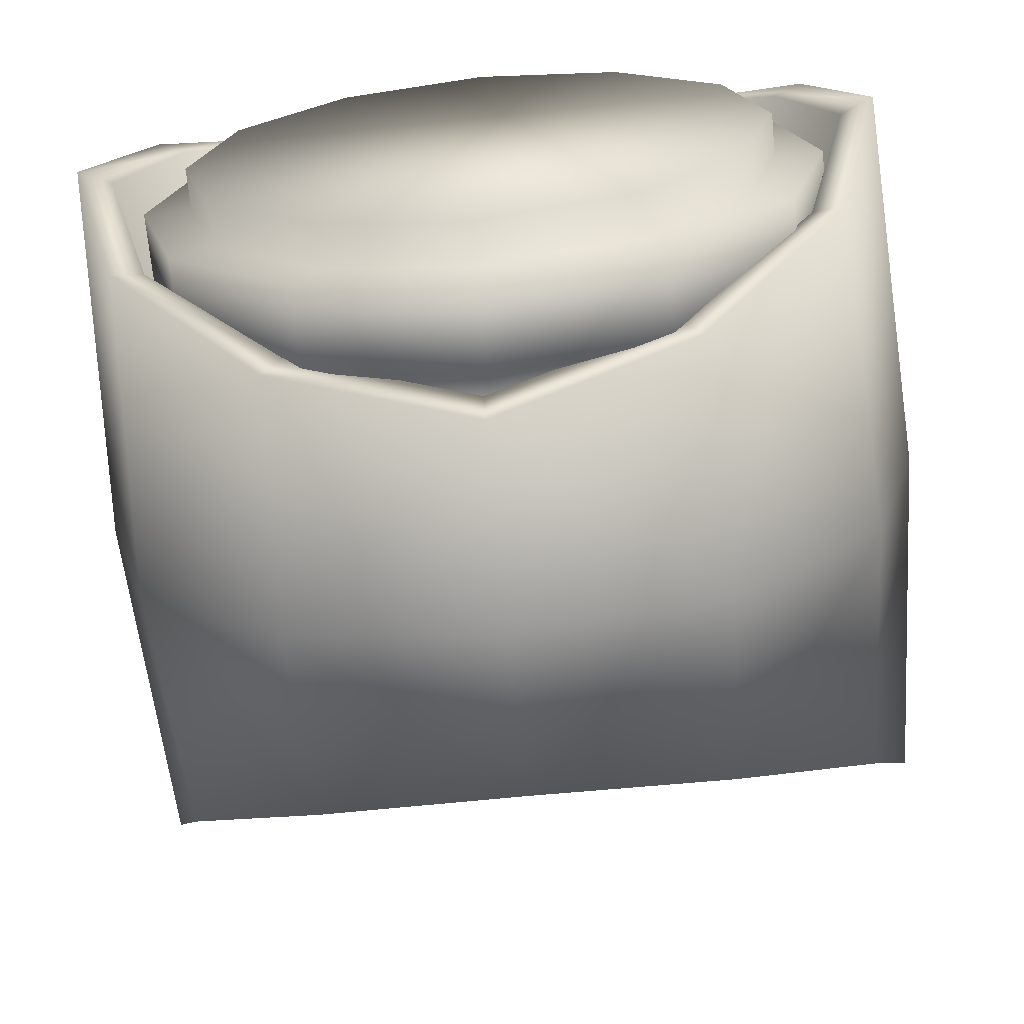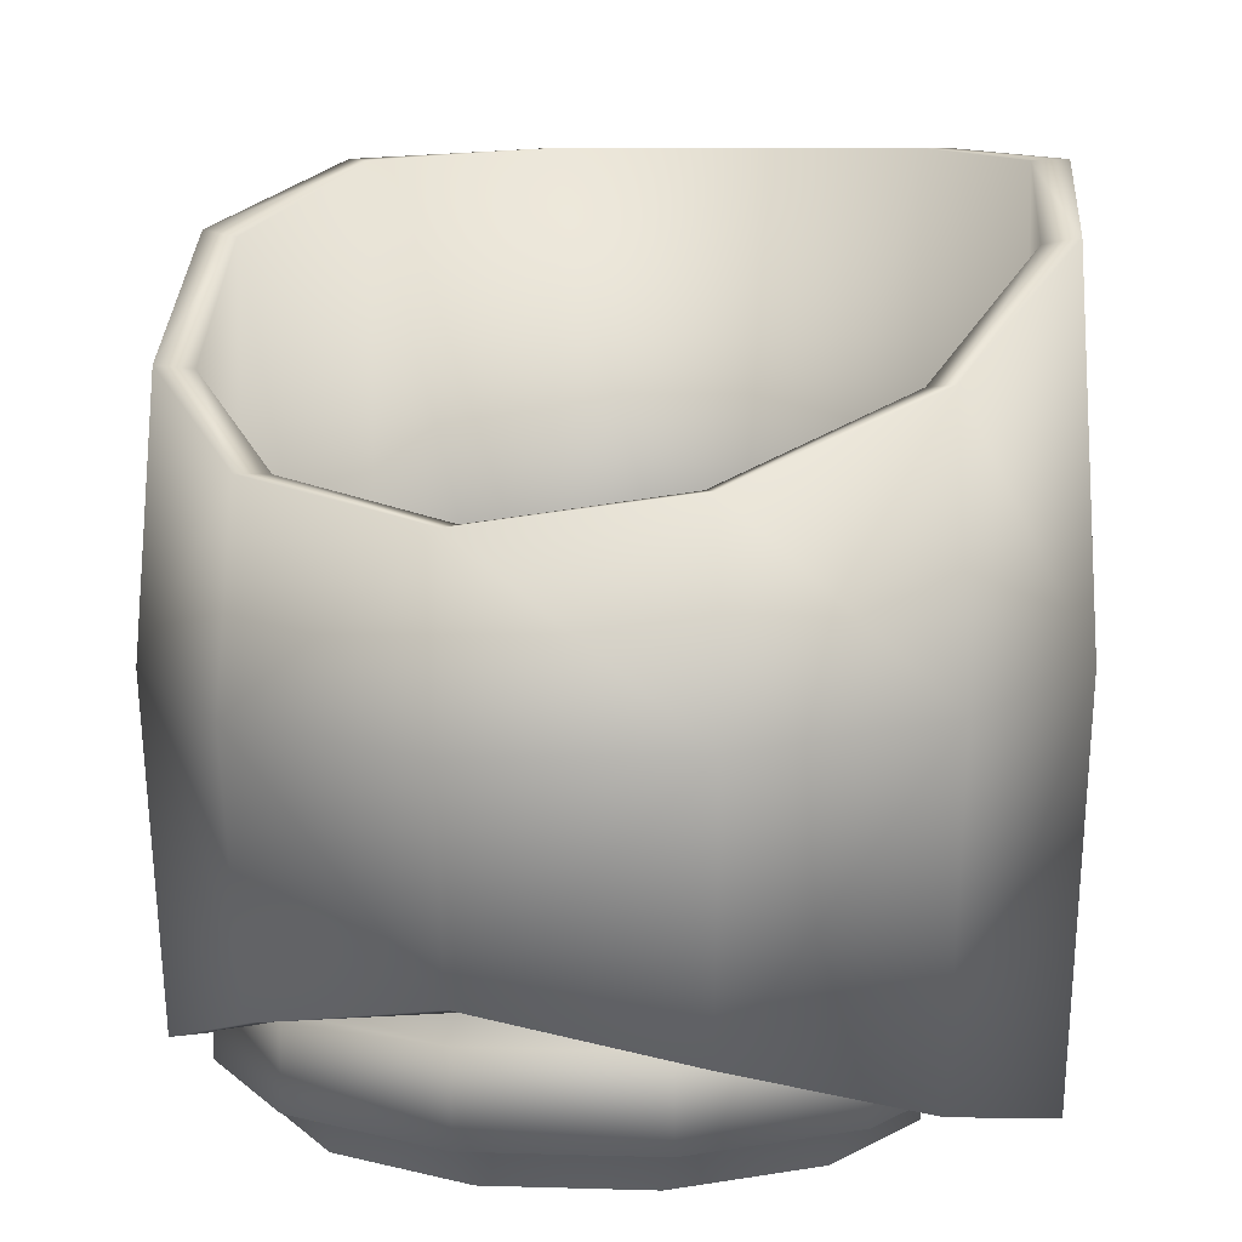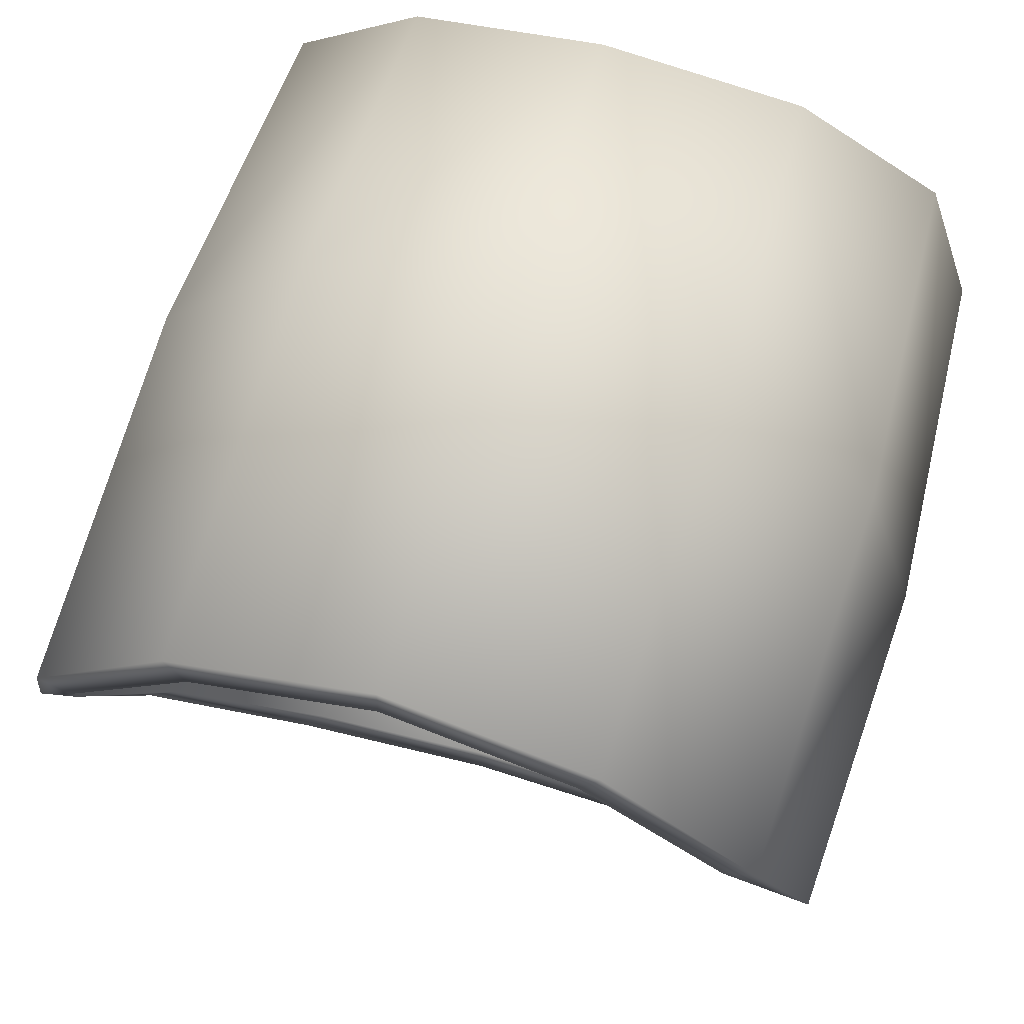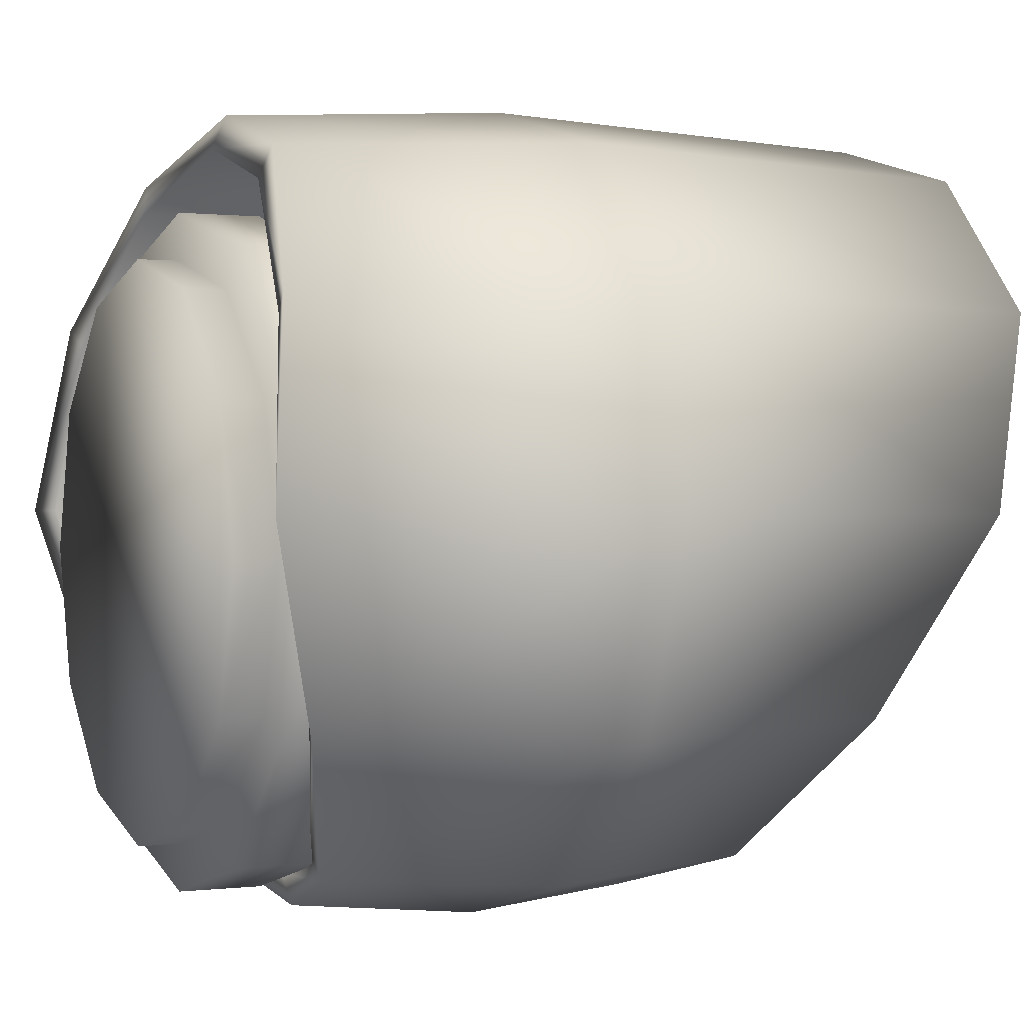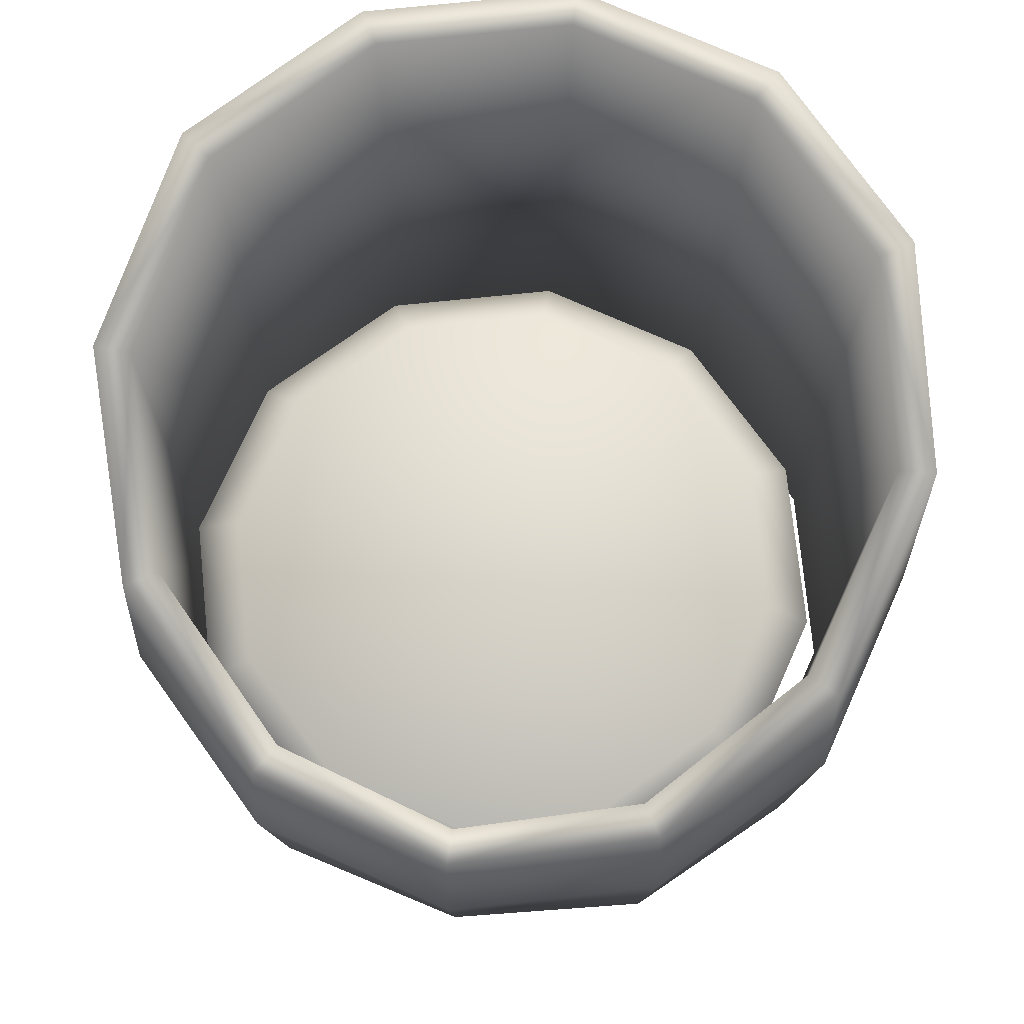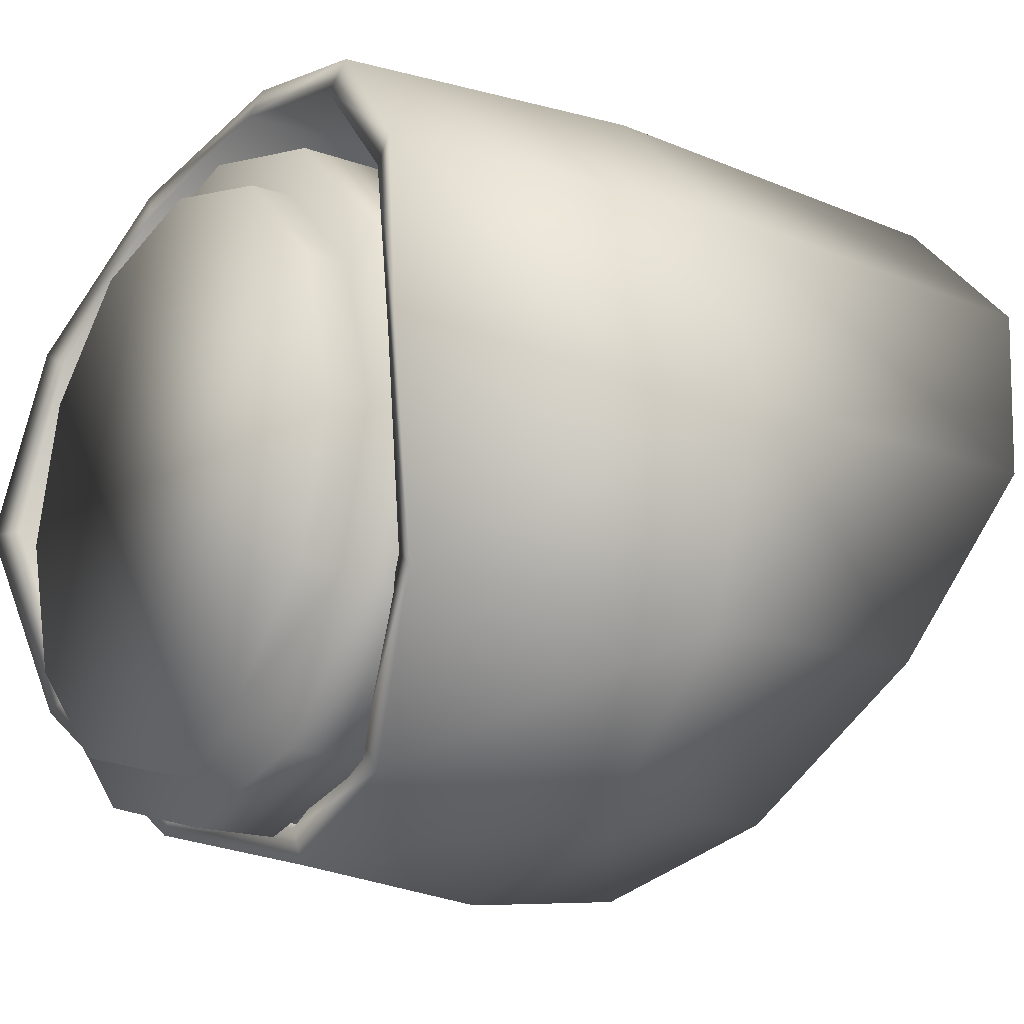
<metadata>
{"format":"obj","ext":"obj","renderer":"f3d","projection":"perspective","resolution":1024,"background":"white","views":[{"elev":-68.2,"azim":5.5,"up":"+Z"},{"elev":8.3,"azim":-160.2,"up":"+Y"},{"elev":61.6,"azim":-163.6,"up":"+Z"},{"elev":0.5,"azim":65.1,"up":"+Z"},{"elev":73.3,"azim":-170.9,"up":"+Y"},{"elev":-17.3,"azim":54.5,"up":"+Z"}]}
</metadata>
<code>
g default
v 0 -0.1372 -0.2625
v -0.1313 -0.1334 -0.2273
v -0.2273 -0.1263 -0.1312
v -0.2625 -0.1193 3e-06
v -0.2273 -0.1114 0.1312
v -0.1312 -0.1134 0.2273
v 0 -0.1174 0.2625
v 0.1312 -0.1134 0.2273
v 0.2273 -0.1114 0.1312
v 0.2625 -0.1193 3e-06
v 0.2273 -0.1263 -0.1312
v 0.1313 -0.1334 -0.2273
v 0 -0.2693 -0.2282
v 0 -0.02933 -0.2506
v -0.113 -0.2924 -0.1973
v -0.1251 -0.01094 -0.217
v -0.1979 -0.3245 -0.1127
v -0.2168 0.0348 -0.1254
v -0.2289 -0.3533 -1.7e-05
v -0.2505 0.1025 -0.000221
v -0.198 -0.3423 0.1127
v -0.2169 0.1419 0.1251
v -0.1131 -0.3243 0.1973
v -0.1252 0.1484 0.2169
v 0 0.1484 0.2505
v 0.1131 -0.3243 0.1973
v 0.1252 0.1484 0.2169
v 0.198 -0.3423 0.1127
v 0.2169 0.1419 0.1251
v 0.2289 -0.3533 -1.7e-05
v 0.2505 0.1025 -0.000221
v 0.1979 -0.3245 -0.1127
v 0.2168 0.0348 -0.1254
v 0.113 -0.2924 -0.1973
v 0.1251 -0.01094 -0.217
v -0.2289 0.09857 -0.000182
v -0.1979 0.03225 -0.1128
v -0.113 -0.01277 -0.1973
v 0 -0.03011 -0.2282
v -0.198 0.141 0.1126
v -0.1131 0.1484 0.1972
v 0 0.1484 0.2282
v 0.1131 0.1484 0.1972
v 0.198 0.141 0.1126
v 0.2289 0.09857 -0.000182
v 0.1979 0.03225 -0.1128
v 0.113 -0.01277 -0.1973
v 0 -0.2624 -0.2495
v -0.1246 -0.2896 -0.2161
v -0.2161 -0.3296 -0.1248
v -0.2495 -0.3627 -2.5e-05
v -0.2161 -0.3462 0.1247
v -0.1246 -0.3198 0.2161
v 0 -0.3055 0.2495
v 0.1246 -0.3198 0.2161
v 0.2161 -0.3462 0.1247
v 0.2495 -0.3627 -2.5e-05
v 0.2161 -0.3296 -0.1248
v 0.1246 -0.2896 -0.2161
v -0.08731 -0.1527 -0.1815
v -0.1537 -0.1527 -0.1151
v -0.178 -0.1527 -0.02437
v -0.1537 -0.1527 0.06633
v -0.08731 -0.1527 0.1327
v 0.003399 -0.1527 0.157
v 0.0941 -0.1527 0.1327
v 0.1605 -0.1527 0.06633
v 0.1848 -0.1527 -0.02437
v 0.1605 -0.1527 -0.1151
v 0.0941 -0.1527 -0.1815
v 0.003399 -0.3377 -0.2058
v 0.003399 -0.2584 -0.2058
v 0.003399 -0.1527 -0.2058
v -0.08731 -0.2584 -0.1815
v -0.08731 -0.3377 -0.1815
v -0.1537 -0.2584 -0.1151
v -0.1537 -0.3377 -0.1151
v -0.178 -0.2584 -0.02437
v -0.178 -0.3377 -0.02437
v -0.1537 -0.2584 0.06633
v -0.1537 -0.3377 0.06633
v -0.08731 -0.2584 0.1327
v -0.08731 -0.3377 0.1327
v 0.003399 -0.2584 0.157
v 0.003399 -0.3377 0.157
v 0.0941 -0.2584 0.1327
v 0.0941 -0.3377 0.1327
v 0.1605 -0.2584 0.06633
v 0.1605 -0.3377 0.06633
v 0.1848 -0.2584 -0.02437
v 0.1848 -0.3377 -0.02437
v 0.1605 -0.2584 -0.1151
v 0.1605 -0.3377 -0.1151
v 0.0941 -0.2584 -0.1815
v 0.0941 -0.3377 -0.1815
v 0.003399 -0.3377 -0.2356
v 0.003399 -0.2848 -0.2356
v 0.003399 -0.232 -0.2356
v 0.003399 -0.1791 -0.2356
v -0.1022 -0.1791 -0.2073
v -0.1022 -0.232 -0.2073
v -0.1022 -0.2848 -0.2073
v -0.1022 -0.3377 -0.2073
v -0.1795 -0.1791 -0.13
v -0.1795 -0.232 -0.13
v -0.1795 -0.2848 -0.13
v -0.1795 -0.3377 -0.13
v -0.2078 -0.1791 -0.02437
v -0.2078 -0.232 -0.02437
v -0.2078 -0.2848 -0.02437
v -0.2078 -0.3377 -0.02437
v -0.1795 -0.1791 0.08122
v -0.1795 -0.232 0.08122
v -0.1795 -0.2848 0.08122
v -0.1795 -0.3377 0.08122
v -0.1022 -0.1791 0.1585
v -0.1022 -0.232 0.1585
v -0.1022 -0.2848 0.1585
v -0.1022 -0.3377 0.1585
v 0.003399 -0.1791 0.1868
v 0.003399 -0.232 0.1868
v 0.003399 -0.2848 0.1868
v 0.003399 -0.3377 0.1868
v 0.109 -0.1791 0.1585
v 0.109 -0.232 0.1585
v 0.109 -0.2848 0.1585
v 0.109 -0.3377 0.1585
v 0.1863 -0.1791 0.08122
v 0.1863 -0.232 0.08122
v 0.1863 -0.2848 0.08122
v 0.1863 -0.3377 0.08122
v 0.2146 -0.1791 -0.02437
v 0.2146 -0.232 -0.02437
v 0.2146 -0.2848 -0.02437
v 0.2146 -0.3377 -0.02437
v 0.1863 -0.1791 -0.13
v 0.1863 -0.232 -0.13
v 0.1863 -0.2848 -0.13
v 0.1863 -0.3377 -0.13
v 0.109 -0.1791 -0.2073
v 0.109 -0.232 -0.2073
v 0.109 -0.2848 -0.2073
v 0.109 -0.3377 -0.2073
v 0.003399 -0.3641 -0.2058
v -0.08731 -0.3641 -0.1815
v -0.1537 -0.3641 -0.1151
v -0.178 -0.3641 -0.02437
v -0.1537 -0.3641 0.06633
v -0.08731 -0.3641 0.1327
v 0.003399 -0.3641 0.157
v 0.0941 -0.3641 0.1327
v 0.1605 -0.3641 0.06633
v 0.1848 -0.3641 -0.02437
v 0.1605 -0.3641 -0.1151
v 0.0941 -0.3641 -0.1815
v 0 -0.3151 0.2282
g leg_l
f 47 35 14
f 22 5 6
f 36 40 21
f 25 24 6
f 40 41 23
f 29 27 8
f 31 29 9
f 44 28 26
f 33 31 10
f 45 30 28
f 14 35 12
f 47 34 32
f 54 55 8
f 47 39 13
f 15 17 50
f 49 50 3
f 25 7 8
f 156 23 41
f 20 4 5
f 37 36 19
f 35 33 11
f 46 32 30
f 55 56 9
f 56 57 10
f 58 11 10
f 59 12 11
f 48 1 12
f 18 3 4
f 38 37 17
f 50 51 4
f 52 5 4
f 53 6 5
f 54 7 6
f 14 1 2
f 43 26 156
f 16 2 3
f 2 1 48
f 46 33 35
f 45 31 33
f 44 29 31
f 43 27 29
f 25 27 43
f 41 24 25
f 22 24 41
f 20 22 40
f 18 20 36
f 16 18 37
f 14 16 38
f 38 15 13
f 19 51 50
f 21 52 51
f 23 53 52
f 156 54 53
f 156 26 55
f 26 28 56
f 28 30 57
f 30 32 58
f 34 59 58
f 13 48 59
f 13 15 49
f 69 61 65
f 88 130 134
f 65 64 116
f 155 144 71
f 89 91 135
f 84 121 117
f 93 154 155
f 84 82 118
f 91 153 154
f 61 104 108
f 85 123 119
f 89 152 153
f 76 78 109
f 78 76 106
f 87 151 152
f 79 111 107
f 69 68 132
f 85 150 151
f 92 137 133
f 83 149 150
f 92 90 134
f 66 65 120
f 81 148 149
f 91 93 139
f 84 86 125
f 79 147 148
f 86 84 122
f 63 62 108
f 87 127 123
f 77 146 147
f 80 113 109
f 80 78 110
f 75 145 146
f 60 73 99
f 79 81 115
f 71 144 145
f 74 101 98
f 69 136 140
f 143 96 97
f 141 98 99
f 138 139 143
f 136 137 141
f 134 135 139
f 132 133 137
f 130 131 135
f 128 129 133
f 126 127 131
f 124 125 129
f 122 123 127
f 120 121 125
f 118 119 123
f 116 117 121
f 114 115 119
f 112 113 117
f 110 111 115
f 108 109 113
f 107 111 110
f 104 105 109
f 103 107 106
f 100 101 105
f 97 96 103
f 99 98 101
f 88 90 133
f 95 71 96
f 67 128 132
f 72 94 142
f 77 107 103
f 94 72 98
f 76 74 102
f 70 140 99
f 76 105 101
f 81 83 119
f 61 60 100
f 82 80 114
f 80 82 117
f 89 131 127
f 64 63 112
f 88 86 126
f 86 88 129
f 93 95 143
f 67 66 124
f 92 138 142
f 71 75 103
f 92 94 141
f 72 97 102
f 147 155 151
f 47 14 39
f 22 6 24
f 36 21 19
f 25 6 7
f 40 23 21
f 29 8 9
f 31 9 10
f 44 26 43
f 33 10 11
f 45 28 44
f 14 12 1
f 47 32 46
f 54 8 7
f 47 13 34
f 15 50 49
f 49 3 2
f 25 8 27
f 156 41 42
f 20 5 22
f 37 19 17
f 35 11 12
f 46 30 45
f 55 9 8
f 56 10 9
f 58 10 57
f 59 11 58
f 48 12 59
f 18 4 20
f 38 17 15
f 50 4 3
f 52 4 51
f 53 5 52
f 54 6 53
f 14 2 16
f 43 156 42
f 16 3 18
f 2 48 49
f 46 35 47
f 45 33 46
f 44 31 45
f 43 29 44
f 25 43 42
f 41 25 42
f 22 41 40
f 20 40 36
f 18 36 37
f 16 37 38
f 14 38 39
f 38 13 39
f 19 50 17
f 21 51 19
f 23 52 21
f 156 53 23
f 156 55 54
f 26 56 55
f 28 57 56
f 30 58 57
f 34 58 32
f 13 59 34
f 13 49 48
f 61 73 60
f 73 69 70
f 69 67 68
f 67 65 66
f 65 63 64
f 63 61 62
f 61 69 73
f 69 65 67
f 65 61 63
f 88 134 90
f 65 116 120
f 155 71 95
f 89 135 131
f 84 117 82
f 93 155 95
f 84 118 122
f 91 154 93
f 61 108 62
f 85 119 83
f 89 153 91
f 76 109 105
f 78 106 110
f 87 152 89
f 79 107 77
f 69 132 136
f 85 151 87
f 92 133 90
f 83 150 85
f 92 134 138
f 66 120 124
f 81 149 83
f 91 139 135
f 84 125 121
f 79 148 81
f 86 122 126
f 63 108 112
f 87 123 85
f 77 147 79
f 80 109 78
f 80 110 114
f 75 146 77
f 60 99 100
f 79 115 111
f 71 145 75
f 74 98 72
f 69 140 70
f 143 97 142
f 141 99 140
f 138 143 142
f 136 141 140
f 134 139 138
f 132 137 136
f 130 135 134
f 128 133 132
f 126 131 130
f 124 129 128
f 122 127 126
f 120 125 124
f 118 123 122
f 116 121 120
f 114 119 118
f 112 117 116
f 110 115 114
f 108 113 112
f 107 110 106
f 104 109 108
f 103 106 102
f 100 105 104
f 97 103 102
f 99 101 100
f 88 133 129
f 95 96 143
f 67 132 68
f 72 142 97
f 77 103 75
f 94 98 141
f 76 102 106
f 70 99 73
f 76 101 74
f 81 119 115
f 61 100 104
f 82 114 118
f 80 117 113
f 89 127 87
f 64 112 116
f 88 126 130
f 86 129 125
f 93 143 139
f 67 124 128
f 92 142 94
f 71 103 96
f 92 141 137
f 72 102 74
f 155 145 144
f 145 147 146
f 147 149 148
f 149 151 150
f 151 153 152
f 153 155 154
f 155 147 145
f 147 151 149
f 151 155 153

</code>
